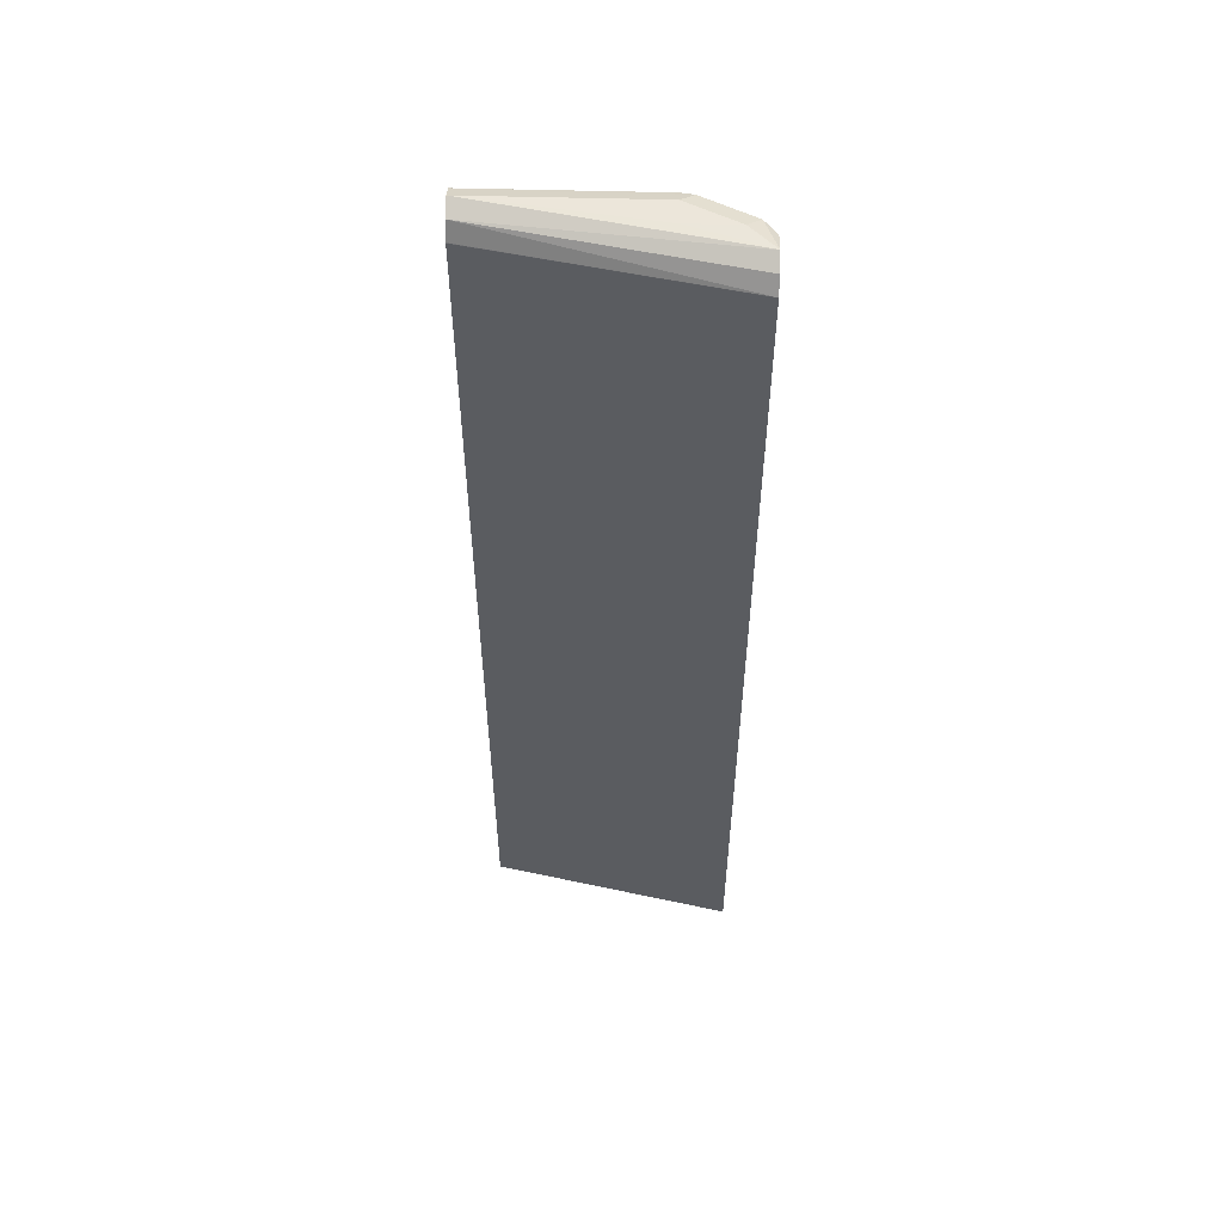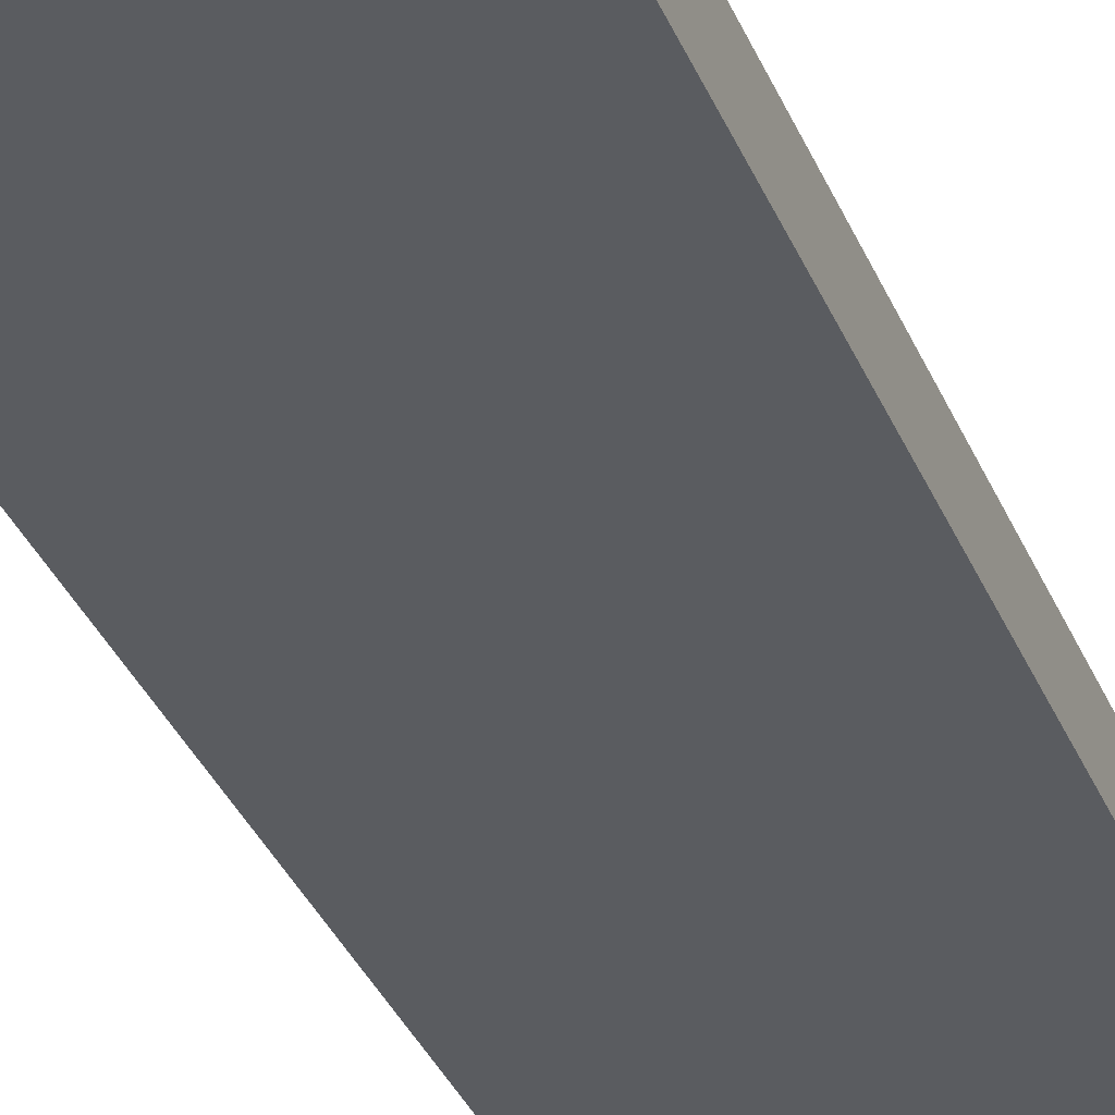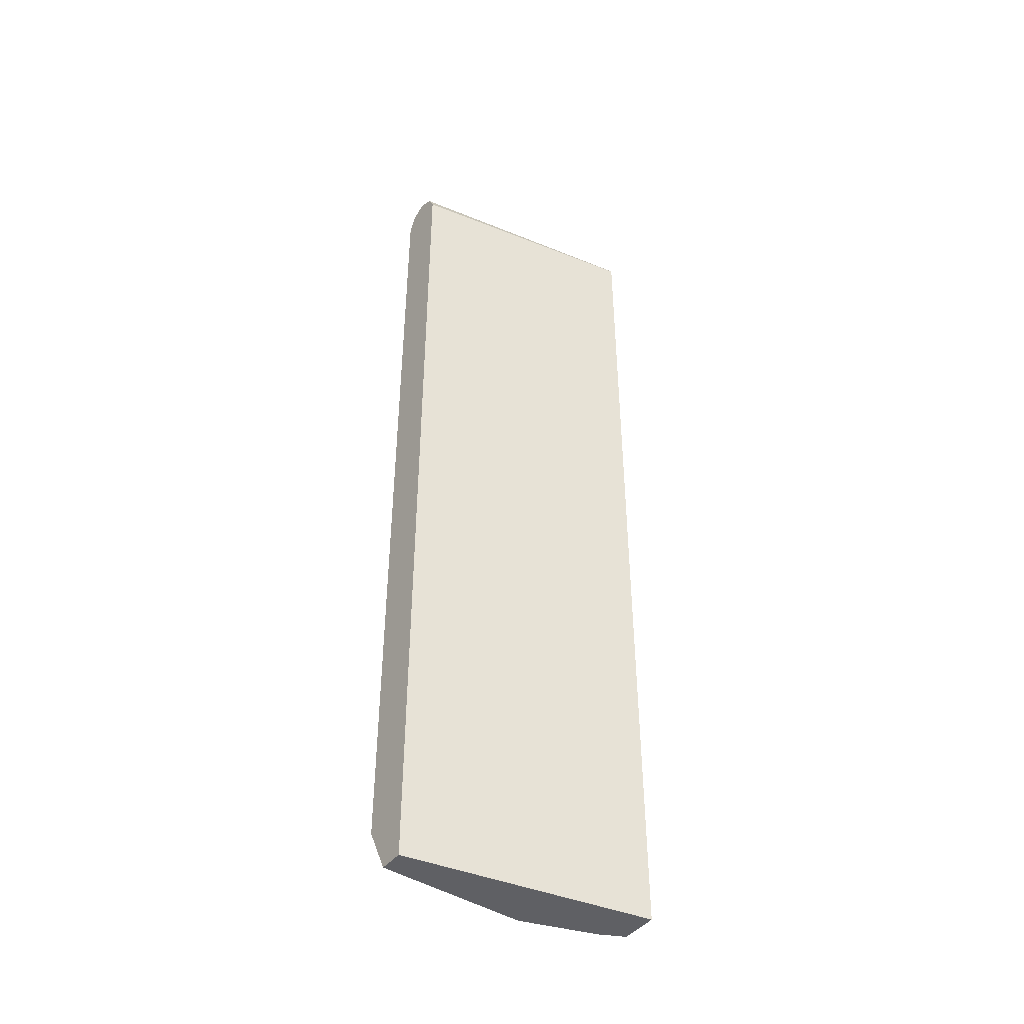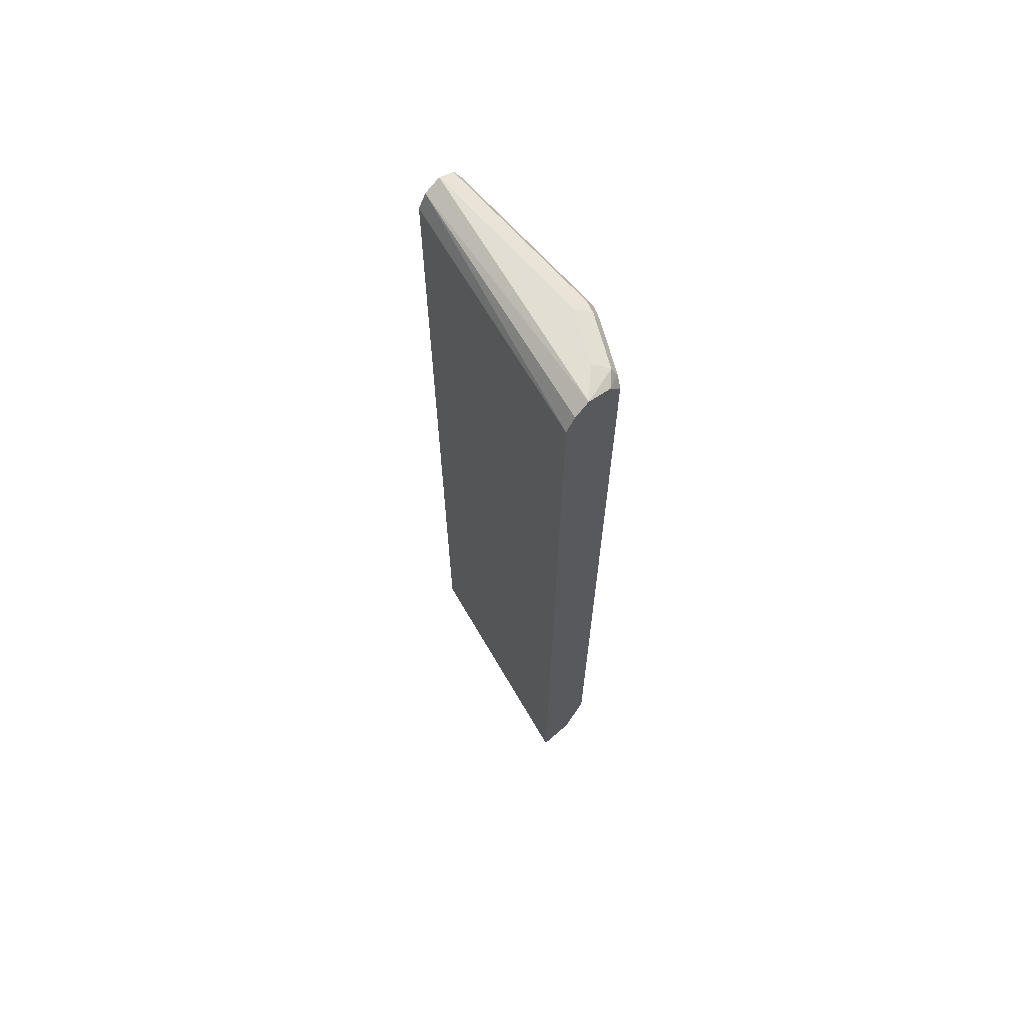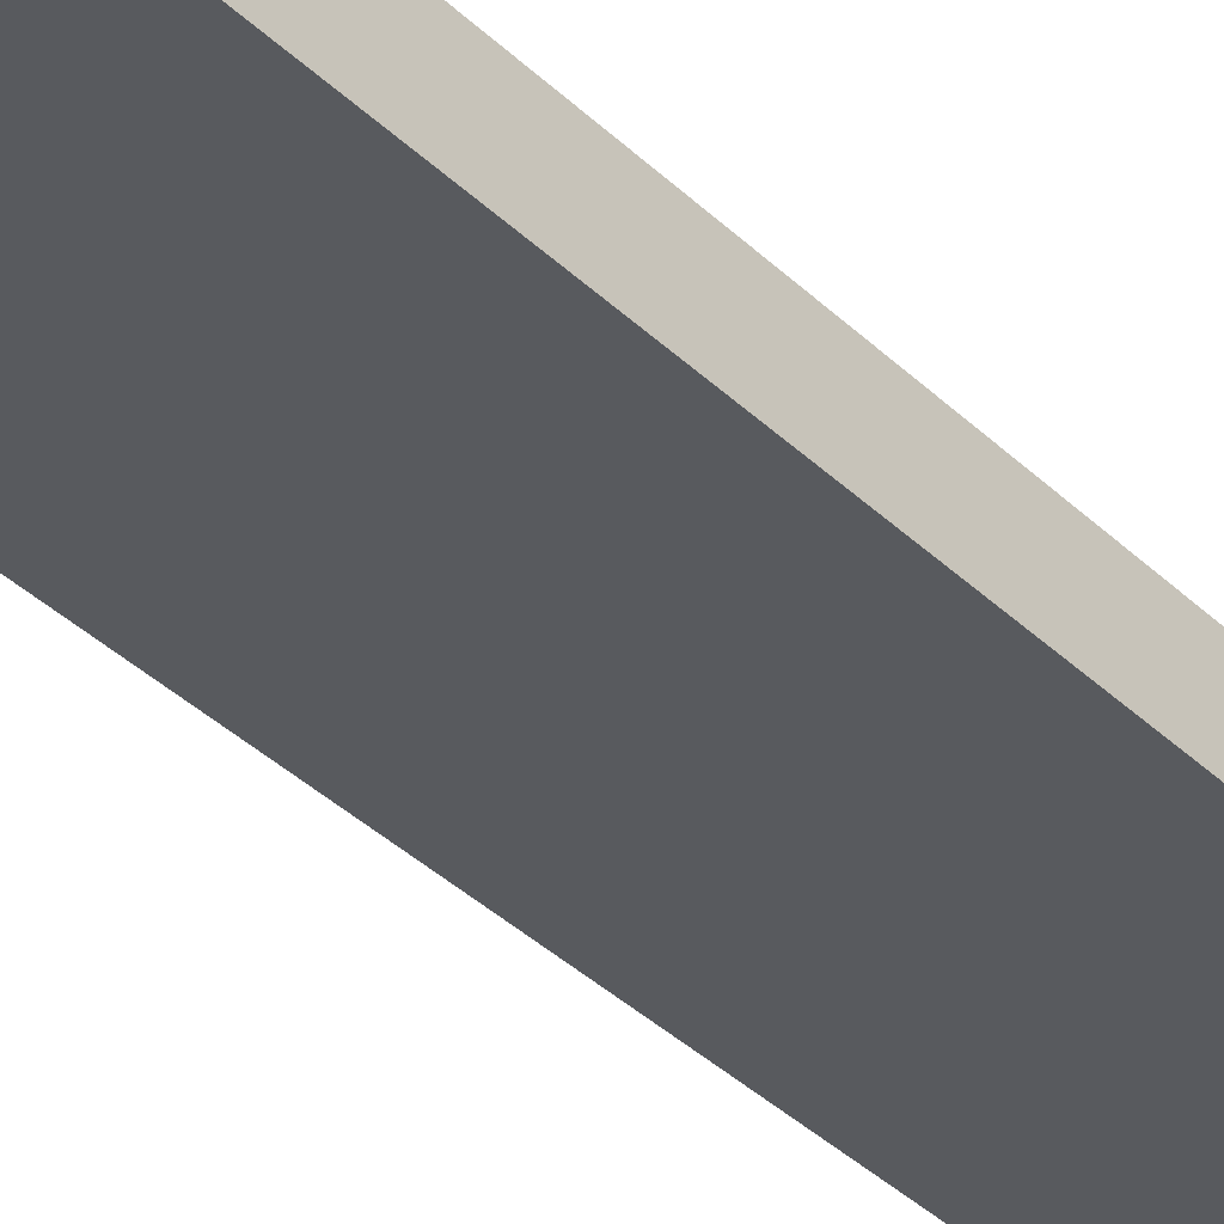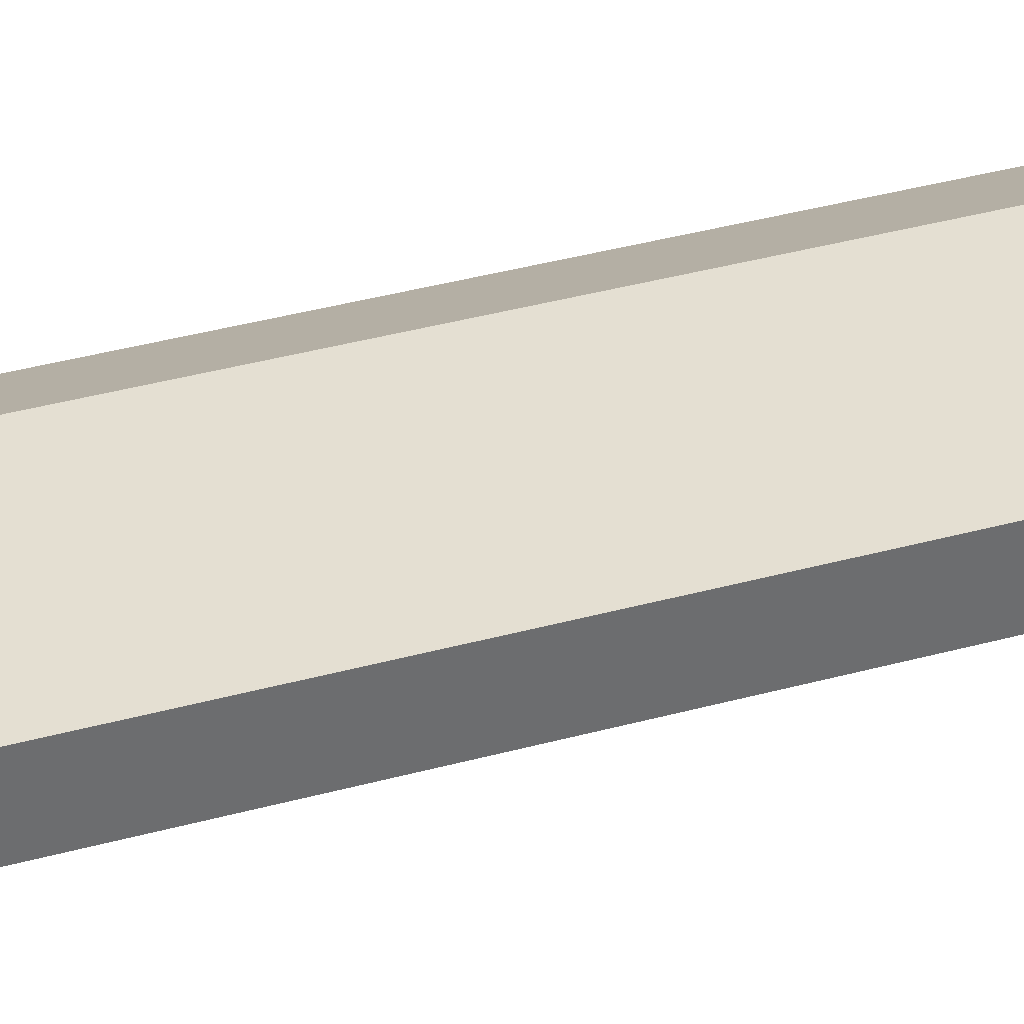
<metadata>
{"format":"obj","ext":"obj","renderer":"f3d","projection":"perspective","resolution":1024,"background":"white","views":[{"elev":54.6,"azim":-178.4,"up":"+Y"},{"elev":-34.3,"azim":20.3,"up":"+Z"},{"elev":-44.4,"azim":143.8,"up":"+Y"},{"elev":67.2,"azim":-131.5,"up":"+Y"},{"elev":-39.0,"azim":-139.6,"up":"+Z"},{"elev":37.0,"azim":70.3,"up":"+Z"}]}
</metadata>
<code>
v -0.06209 0.6566 0.5628
v -0.2814 0.6566 0.5628
v -0.06209 0.6463 0.5834
v -0.06209 0.6461 0.542
v -0.375 0.6564 0.5001
v -0.375 0.6565 0.5003
v -0.2814 0.6566 0.5316
v -0.3439 0.6566 0.5316
v -0.297 0.6488 0.5784
v -0.2814 0.6461 0.5837
v -0.06209 0.6461 0.5837
v -0.06209 0.6258 0.5318
v -0.375 0.6255 0.4693
v -0.375 0.644 0.4816
v -0.3596 0.6488 0.5472
v -0.375 0.6449 0.5318
v -0.3022 0.6357 0.5837
v -0.2814 0.6253 0.5941
v -0.06209 0.6253 0.5941
v -0.06209 0.6253 0.5316
v -0.375 0.6252 0.4691
v -0.375 0.6446 0.532
v -0.3648 0.6357 0.5524
v -0.3231 0.6149 0.5732
v -0.2814 -0.5315 0.5941
v -0.06209 -0.5315 0.5941
v -0.06209 -0.5935 0.5316
v -0.375 -0.5935 0.4691
v -0.375 0.6255 0.5473
v -0.3648 -0.5211 0.5524
v -0.3231 -0.5419 0.5732
v -0.3544 -0.5732 0.542
v -0.271 -0.5524 0.5837
v -0.06209 -0.5524 0.5837
v -0.06209 -0.5935 0.5631
v -0.375 -0.5935 0.5161
v -0.375 -0.5312 0.5473
v -0.375 -0.5441 0.5441
v -0.3442 -0.5935 0.5318
v -0.2504 -0.5935 0.5631
f 18 31 25
f 22 29 23
f 20 28 21
f 20 27 28
f 18 26 19
f 18 25 26
f 23 29 37
f 18 24 31
f 10 18 19
f 17 23 18
f 15 22 23
f 15 16 22
f 13 20 21
f 12 20 13
f 10 19 11
f 23 37 30
f 18 23 24
f 23 30 31
f 33 40 35
f 25 31 32
f 33 35 34
f 9 18 10
f 33 39 40
f 32 38 36
f 32 39 33
f 32 36 39
f 31 38 32
f 23 31 24
f 31 37 38
f 27 36 28
f 27 39 36
f 27 40 39
f 27 35 40
f 25 34 26
f 25 33 34
f 25 32 33
f 30 37 31
f 9 17 18
f 5 36 38
f 9 15 23
f 2 8 9
f 1 8 2
f 1 7 8
f 9 23 17
f 1 5 6
f 1 4 5
f 1 12 4
f 2 9 3
f 1 20 12
f 1 35 27
f 1 34 35
f 1 26 34
f 1 19 26
f 1 11 19
f 1 3 11
f 1 2 3
f 1 27 20
f 3 9 10
f 1 6 7
f 4 12 13
f 8 15 9
f 6 16 15
f 3 10 11
f 6 15 8
f 5 16 6
f 5 22 16
f 5 29 22
f 5 37 29
f 6 8 7
f 5 28 36
f 5 21 28
f 5 13 21
f 5 14 13
f 4 14 5
f 4 13 14
f 5 38 37

</code>
